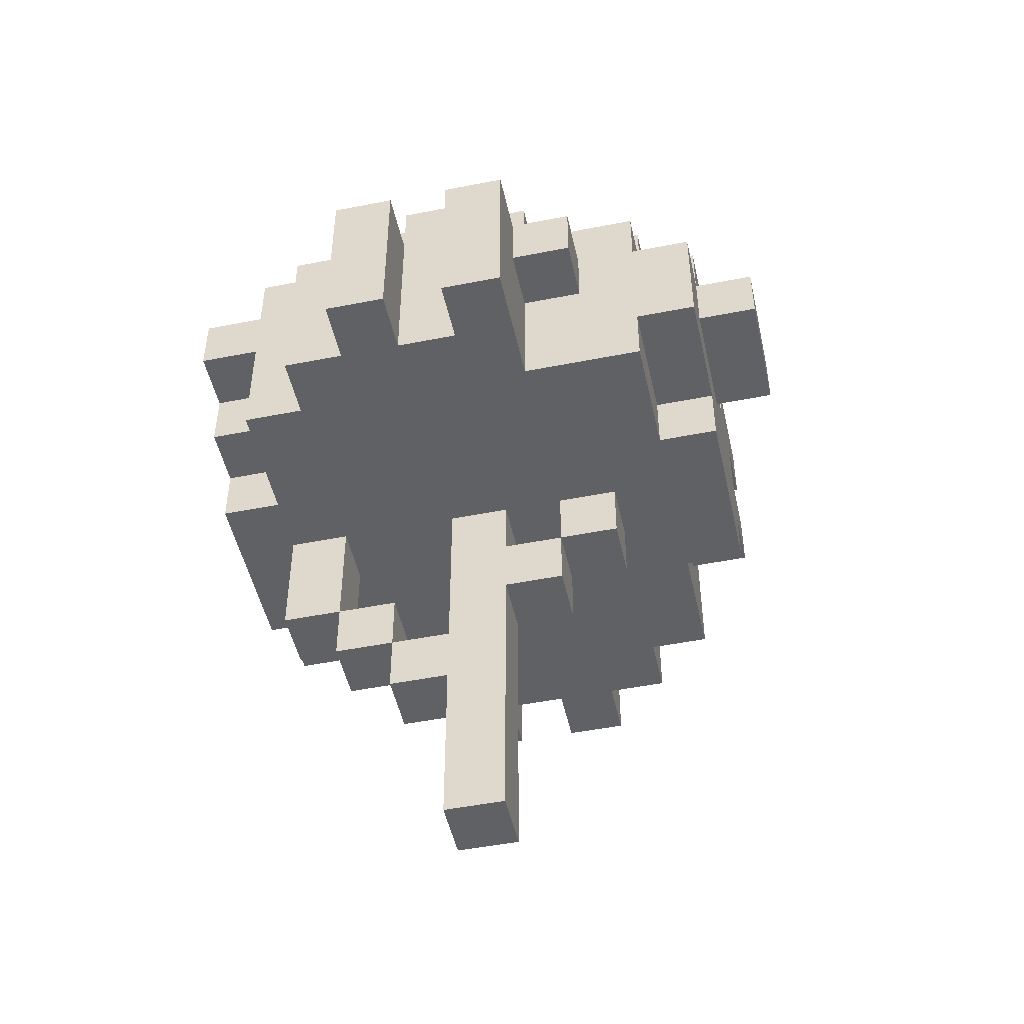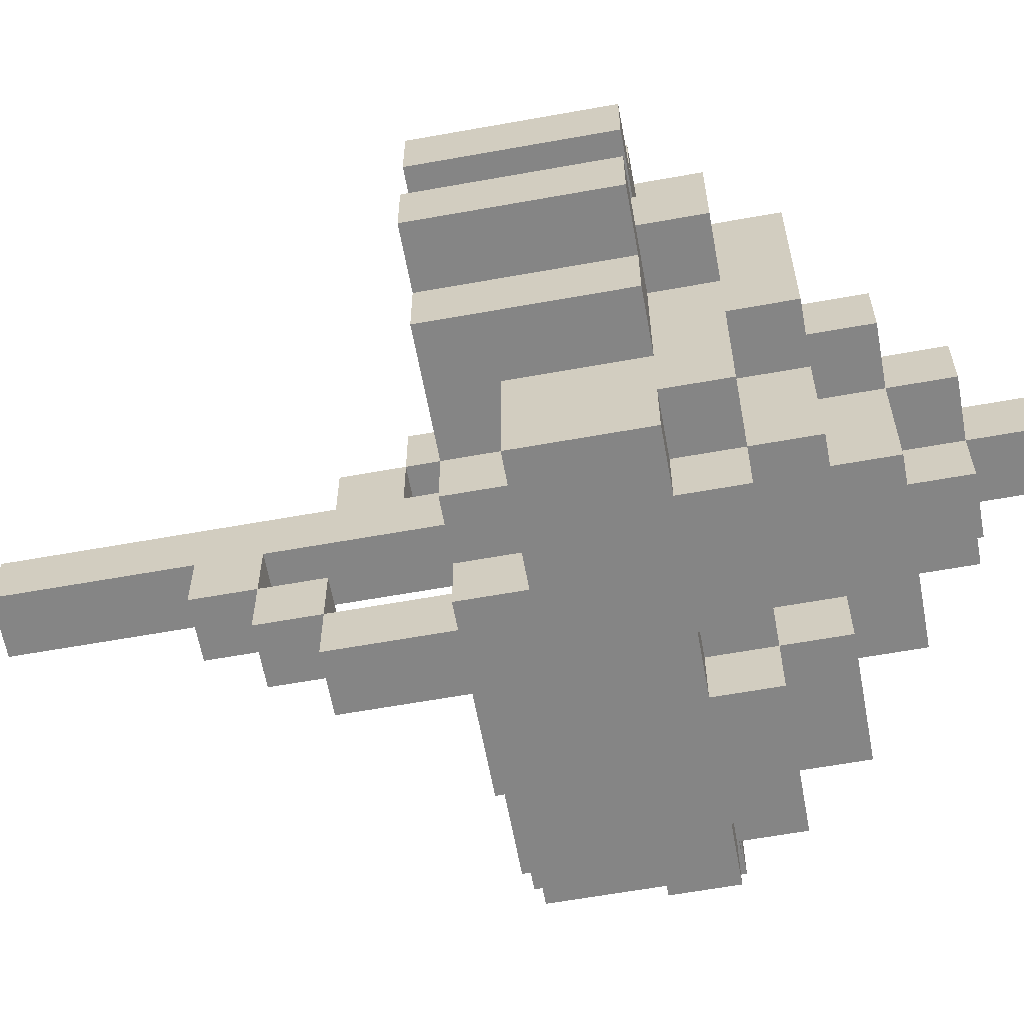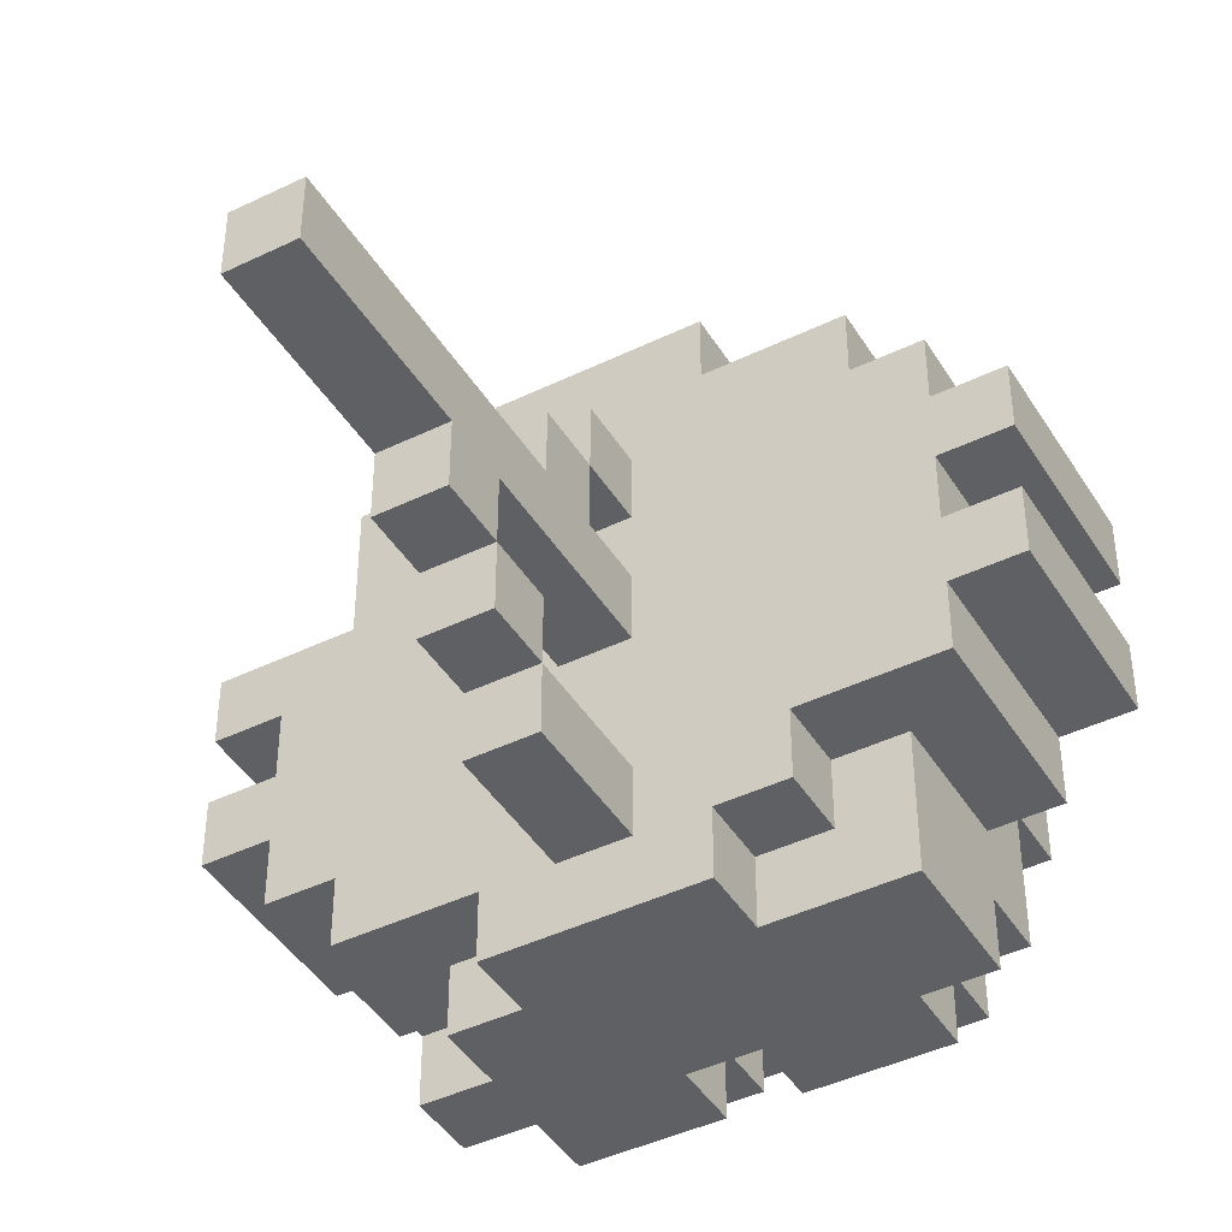
<metadata>
{"format":"obj","ext":"obj","renderer":"f3d","projection":"perspective","resolution":1024,"background":"white","views":[{"elev":-49.1,"azim":-77.6,"up":"+Y"},{"elev":-61.8,"azim":100.4,"up":"+Z"},{"elev":-43.5,"azim":29.7,"up":"+Z"}]}
</metadata>
<code>
o Untitled.008
v 3.3 1 -7.9
v 3.3 1 -8
v 3.3 1.2 -7.9
v 3.3 1.2 -8
v 3.4 1 -8
v 3.4 1.1 -7.8
v 3.4 1.2 -7.6
v 3.4 1.2 -7.7
v 3.4 1.3 -7.9
v 3.4 1.4 -7.9
v 3.5 1 -7.5
v 3.5 1 -7.7
v 3.5 1.2 -7.4
v 3.5 1.2 -7.7
v 3.5 1.2 -8.1
v 3.5 1.2 -8.3
v 3.5 1.3 -7.9
v 3.5 1.4 -7.9
v 3.6 1.1 -8.2
v 3.6 1.1 -8.3
v 3.6 1.2 -8.3
v 3.6 1.3 -8.2
v 3.6 1.4 -7.4
v 3.6 1.4 -8.1
v 3.6 1.5 -7.5
v 3.6 1.5 -7.8
v 3.6 1.5 -7.9
v 3.6 1.6 -7.9
v 3.7 1 -7.5
v 3.7 1 -8.2
v 3.7 1.5 -7.8
v 3.7 1.5 -7.9
v 3.7 1.6 -7.6
v 3.7 1.6 -7.9
v 3.7 1.7 -7.9
v 3.8 0.3 -7.9
v 3.8 0.6 -7.9
v 3.8 0.6 -8
v 3.8 0.8 -8
v 3.8 0.9 -7.9
v 3.8 1.6 -7.7
v 3.9 1.3 -7.4
v 3.9 1.4 -7.5
v 3.9 1.5 -7.6
v 3.9 1.5 -8.1
v 3.8 1.3 -7.3
v 3.8 1.3 -7.5
v 3.8 1.3 -8.2
v 3.8 1.3 -8.3
v 3.8 1.4 -7.6
v 3.8 1.4 -8.2
v 3.8 1.5 -7.6
v 3.8 1.5 -8.1
v 3.8 1.5 -8.2
v 3.9 0.6 -8
v 3.9 0.8 -8.1
v 3.9 0.8 -8.2
v 3.9 1 -7.7
v 3.9 1 -7.8
v 3.9 1 -8.1
v 3.9 1.7 -7.9
v 4 1 -8.3
v 4 1.3 -7.5
v 4 1.5 -8
v 4 1.6 -7.8
v 4 1.6 -7.9
v 4 1.6 -8
v 4 1.7 -7.8
v 4.1 1.1 -7.5
v 4.1 1.1 -8.1
v 4.1 1.1 -8.2
v 4.1 1.2 -7.5
v 4.1 1.3 -7.5
v 4.1 1.3 -8.3
v 4.1 1.4 -7.4
v 4.1 1.4 -7.7
v 4.1 1.5 -8
v 4.1 1.6 -7.8
v 4.2 1 -7.5
v 4.2 1.1 -7.6
v 4.2 1.1 -8.1
v 4.2 1.1 -8.2
v 4.2 1.2 -8.2
v 4.2 1.2 -8.3
v 4.2 1.3 -7.5
v 4.2 1.3 -7.6
v 4.2 1.3 -7.9
v 4.2 1.3 -8.2
v 4.2 1.3 -8.3
v 4.2 1.5 -7.7
v 4.2 1.5 -8
v 4.3 1 -8
v 4.3 1.1 -7.7
v 4.3 1.1 -8
v 4.3 1.2 -8
v 4.3 1.3 -7.9
v 4.3 1.3 -8
v 4.4 1 -7.9
v 4.4 1.1 -7.7
v 3.7 1.2 -7.3
v 3.7 1.1 -7.4
v 3.8 1 -7.4
v 3.8 1.2 -7.4
v 3.8 1.4 -7.4
v 3.9 1 -7.4
v 3.9 1.2 -7.4
v 4 1 -7.4
v 4 1.1 -7.4
v 4 1.2 -7.4
v 4 1.3 -7.4
v 4 1.4 -7.4
v 4.1 1.3 -7.4
v 3.5 1.4 -7.5
v 3.7 1.1 -7.5
v 3.8 1.4 -7.5
v 3.8 1.5 -7.5
v 4 1.1 -7.5
v 4 1.2 -7.5
v 4.1 1.4 -7.5
v 3.4 1.3 -7.6
v 3.9 0.9 -7.6
v 3.9 1.4 -7.6
v 3.9 1.6 -7.6
v 4 1.5 -7.6
v 4.3 1 -7.6
v 4.3 1.1 -7.6
v 3.3 1.1 -7.7
v 3.4 1.1 -7.7
v 3.5 1.4 -7.7
v 3.8 0.9 -7.7
v 3.8 1.7 -7.7
v 3.9 0.8 -7.7
v 3.9 1.6 -7.7
v 3.9 1.7 -7.7
v 4.3 1 -7.7
v 4.3 1.2 -7.7
v 4.4 1 -7.7
v 4.4 1.2 -7.7
v 3.5 1.3 -7.8
v 3.5 1.4 -7.8
v 3.8 0.3 -7.8
v 3.8 0.8 -7.8
v 3.8 1 -7.8
v 3.8 1.6 -7.8
v 3.8 1.8 -7.8
v 3.9 0.3 -7.8
v 3.9 0.9 -7.8
v 3.9 1.8 -7.8
v 4 1.5 -7.8
v 4.2 1.4 -7.8
v 4.3 1.4 -7.8
v 3.3 1.3 -7.9
v 3.4 1.2 -7.9
v 4.3 1.2 -7.9
v 4.4 1.2 -7.9
v 3.9 0.7 -8
v 3.9 0.8 -8
v 3.8 0.8 -8.1
v 3.8 1 -7.7
v 3.3 1 -7.8
v 3.3 1.1 -7.8
v 3.4 1 -7.8
v 4.3 1 -7.8
v 4.3 1.1 -7.8
v 4.3 1.2 -7.8
v 4.4 1 -7.8
v 4.4 1.1 -7.8
v 4.4 1.2 -7.8
v 3.8 1 -7.9
v 3.9 0.3 -7.9
v 3.9 0.9 -7.9
v 3.9 1 -7.9
v 3.9 1.6 -7.9
v 3.9 1.8 -7.9
v 4 1.7 -7.9
v 4.1 1.5 -7.9
v 4.3 1.4 -7.9
v 3.4 1.2 -8
v 3.4 1.3 -8
v 3.5 1.4 -8
v 3.6 1.4 -8
v 3.6 1.5 -8
v 3.8 1.6 -8
v 3.8 1.7 -8
v 4.1 1.4 -8
v 4.2 1.4 -8
v 4.4 1 -8
v 4.4 1.2 -8
v 3.4 1 -8.1
v 3.4 1.2 -8.1
v 3.4 1.3 -8.1
v 3.5 1 -8.1
v 3.5 1.3 -8.1
v 3.7 1.6 -8.1
v 3.8 0.7 -8.1
v 3.8 1.4 -8.1
v 3.8 1.6 -8.1
v 3.9 0.7 -8.1
v 4 1.5 -8.1
v 4 1.6 -8.1
v 4.2 1.2 -8.1
v 4.3 1.1 -8.1
v 3.5 1.2 -8.2
v 3.5 1.3 -8.2
v 3.6 1.4 -8.2
v 3.6 1.5 -8.2
v 3.7 1.1 -8.2
v 3.8 0.8 -8.2
v 3.8 1 -8.2
v 3.9 1.4 -8.2
v 3.9 1.5 -8.2
v 4.1 1 -8.2
v 4.1 1.5 -8.2
v 3.5 1.3 -8.3
v 3.6 1.3 -8.3
v 3.7 1.1 -8.3
v 3.7 1.3 -8.3
v 4 1.1 -8.3
v 4.1 1.2 -8.3
v 3.9 0.6 -7.9
v 3.8 0.7 -8
v 3.8 0.8 -7.7
v 3.9 0.8 -7.8
v 3.8 0.9 -7.6
v 3.9 0.9 -7.7
v 3.7 1 -7.4
v 3.8 1 -7.5
v 3.9 1 -7.5
v 4 1 -7.5
v 3.8 1 -7.6
v 3.9 1 -7.6
v 4.2 1 -7.6
v 3.3 1 -7.7
v 3.4 1 -7.7
v 4.2 1 -7.7
v 4.2 1 -7.8
v 3.4 1 -7.9
v 4.2 1 -7.9
v 4.3 1 -7.9
v 3.6 1 -8.1
v 3.8 1 -8.1
v 4.1 1 -8.1
v 4.3 1 -8.1
v 3.5 1 -8.2
v 3.6 1 -8.2
v 3.9 1 -8.2
v 4 1 -8.2
v 3.7 1 -8.3
v 3.5 1.1 -7.4
v 4.1 1.1 -7.4
v 3.5 1.1 -7.5
v 4 1.1 -8.2
v 4.2 1.1 -8.3
v 3.6 1.2 -7.3
v 3.8 1.2 -7.3
v 3.6 1.2 -7.4
v 3.7 1.2 -7.4
v 3.5 1.2 -7.6
v 3.6 1.2 -8.2
v 3.8 0.7 -7.9
v 3.9 0.7 -7.9
v 3.8 0.9 -7.8
v 4.1 1.2 -7.4
v 3.6 1.3 -7.3
v 3.7 1.3 -7.3
v 3.5 1.3 -7.4
v 3.6 1.3 -7.4
v 3.7 1.3 -7.4
v 3.8 1.3 -7.4
v 3.5 1.3 -7.5
v 3.6 1.3 -7.5
v 3.9 1.3 -7.5
v 3.5 1.3 -7.6
v 4.3 1.3 -7.6
v 3.3 1.3 -7.7
v 3.4 1.3 -7.7
v 3.5 1.3 -7.7
v 4.2 1.3 -7.7
v 4.3 1.3 -7.7
v 4.4 1.3 -7.7
v 3.3 1.3 -7.8
v 3.4 1.3 -7.8
v 4.2 1.3 -7.8
v 4.3 1.3 -7.8
v 4.4 1.3 -7.8
v 4.4 1.3 -7.9
v 3.3 1.3 -8
v 3.5 1.3 -8
v 4.2 1.3 -8
v 4.4 1.3 -8
v 4.2 1.3 -8.1
v 4.3 1.3 -8.1
v 3.9 1.3 -8.2
v 4.1 1.3 -8.2
v 3.9 1.3 -8.3
v 3.9 1.4 -7.4
v 3.6 1.4 -7.5
v 4 1.4 -7.5
v 4.2 1.4 -7.5
v 3.6 1.4 -7.7
v 4.2 1.4 -7.7
v 3.4 1.4 -7.8
v 4.2 1.4 -7.9
v 3.9 1.4 -8.1
v 4.1 1.4 -8.1
v 3.5 1.4 -8.2
v 3.7 1.4 -8.2
v 4.1 1.4 -8.2
v 4.2 1.4 -8.2
v 3.6 1.4 -8.3
v 3.7 1.4 -8.3
v 3.8 1.4 -8.3
v 3.9 1.4 -8.3
v 4.1 1.4 -8.3
v 3.9 1.5 -7.5
v 4.1 1.5 -7.5
v 3.7 1.5 -7.6
v 3.5 1.5 -7.7
v 3.6 1.5 -7.7
v 4.1 1.5 -7.7
v 4.1 1.5 -7.8
v 4 1.5 -7.9
v 3.5 1.5 -8
v 3.7 1.5 -8
v 3.6 1.5 -8.1
v 3.7 1.5 -8.1
v 4.1 1.5 -8.1
v 3.7 1.5 -8.2
v 4 1.6 -7.6
v 3.6 1.6 -7.8
v 3.7 1.6 -7.8
v 3.9 1.6 -7.8
v 3.8 1.6 -7.9
v 4.1 1.6 -7.9
v 3.9 1.6 -8
v 3.7 1.7 -7.8
v 3.8 1.7 -7.8
v 3.9 1.7 -7.8
v 3.8 1.7 -7.9
v 3.9 1.7 -8
v 3.8 1.8 -7.9
f 127 160 233
f 161 160 127
f 3 2 1
f 4 2 3
f 275 161 127
f 281 161 275
f 152 4 3
f 287 4 152
f 6 237 162
f 153 237 6
f 178 189 5
f 190 189 178
f 120 8 7
f 276 8 120
f 282 153 6
f 9 153 282
f 179 190 178
f 191 190 179
f 302 9 282
f 10 9 302
f 251 12 11
f 13 251 249
f 258 12 251
f 258 251 13
f 14 12 258
f 15 244 192
f 203 244 15
f 266 258 13
f 270 258 266
f 273 258 270
f 193 203 15
f 204 16 203
f 204 203 193
f 214 16 204
f 113 273 270
f 113 277 273
f 129 139 277
f 129 277 113
f 140 139 129
f 18 288 17
f 180 193 288
f 180 204 193
f 180 288 18
f 306 204 180
f 318 18 140
f 318 140 129
f 318 180 18
f 323 180 318
f 259 20 19
f 21 20 259
f 264 256 254
f 267 256 264
f 23 271 267
f 297 271 23
f 205 215 22
f 310 215 205
f 25 300 297
f 319 300 25
f 182 24 181
f 325 205 24
f 325 24 182
f 206 205 325
f 330 27 26
f 28 27 330
f 101 29 226
f 114 29 101
f 207 248 30
f 216 248 207
f 33 31 317
f 331 31 33
f 34 326 324
f 34 324 32
f 194 326 34
f 336 34 331
f 35 34 336
f 37 36 141
f 260 37 141
f 260 38 37
f 221 38 260
f 142 260 141
f 39 195 221
f 158 195 39
f 130 142 222
f 262 260 142
f 262 142 130
f 40 260 262
f 230 130 224
f 159 130 230
f 143 40 262
f 169 40 143
f 241 208 158
f 209 208 241
f 131 144 41
f 337 144 131
f 339 183 333
f 184 183 339
f 145 339 337
f 341 339 145
f 296 272 42
f 43 272 296
f 210 295 293
f 313 295 210
f 315 122 43
f 44 122 315
f 45 210 304
f 211 210 45
f 255 103 46
f 46 103 269
f 269 47 104
f 104 47 115
f 48 49 51
f 51 49 312
f 115 50 116
f 116 50 52
f 196 51 53
f 53 51 54
f 146 170 220
f 146 220 261
f 220 55 261
f 261 55 156
f 146 261 223
f 156 198 157
f 157 198 56
f 132 223 225
f 223 261 147
f 225 223 147
f 147 261 171
f 121 225 231
f 231 225 58
f 147 171 59
f 59 171 172
f 56 57 60
f 60 57 246
f 133 332 134
f 134 332 338
f 173 335 61
f 61 335 340
f 338 61 148
f 148 61 174
f 107 229 108
f 108 229 117
f 247 62 252
f 252 62 218
f 109 118 110
f 110 118 63
f 124 149 329
f 329 149 65
f 322 64 66
f 64 199 67
f 66 64 67
f 67 199 200
f 65 66 68
f 68 66 175
f 242 212 70
f 70 212 71
f 250 69 263
f 263 69 72
f 112 73 75
f 75 73 119
f 294 74 308
f 308 74 314
f 119 76 316
f 316 76 320
f 185 305 77
f 305 308 327
f 77 305 327
f 327 308 213
f 321 176 78
f 78 176 334
f 79 232 80
f 81 82 201
f 82 253 83
f 201 82 83
f 83 253 84
f 79 80 85
f 85 80 86
f 201 83 291
f 83 84 88
f 291 83 88
f 88 84 89
f 85 86 299
f 86 278 299
f 278 283 301
f 299 278 301
f 301 283 150
f 87 289 303
f 289 291 186
f 291 88 186
f 303 289 186
f 186 88 309
f 301 150 90
f 150 303 90
f 303 186 90
f 90 186 91
f 125 135 126
f 126 135 93
f 163 239 164
f 92 243 94
f 94 243 202
f 126 93 136
f 164 239 165
f 165 239 154
f 94 202 95
f 126 136 274
f 274 136 279
f 165 154 284
f 284 154 96
f 95 202 97
f 97 202 292
f 284 96 151
f 151 96 177
f 137 166 99
f 99 166 167
f 99 167 138
f 138 167 168
f 98 187 155
f 155 187 188
f 138 168 280
f 280 168 285
f 155 188 286
f 286 188 290
f 100 264 254
f 265 264 100
f 255 265 100
f 46 265 255
f 256 13 249
f 256 266 13
f 267 266 256
f 101 256 249
f 257 256 101
f 268 23 267
f 102 257 101
f 102 101 226
f 103 257 102
f 269 23 268
f 104 23 269
f 105 103 102
f 106 269 103
f 106 103 105
f 42 269 106
f 107 106 105
f 107 296 42
f 107 42 106
f 108 296 107
f 109 296 108
f 110 296 109
f 111 296 110
f 250 109 108
f 263 109 250
f 112 111 110
f 75 111 112
f 271 113 270
f 297 113 271
f 29 251 11
f 114 251 29
f 115 25 297
f 116 25 115
f 272 115 47
f 43 115 272
f 298 315 43
f 69 117 229
f 72 63 118
f 73 63 72
f 119 315 298
f 316 315 119
f 79 69 229
f 79 73 72
f 79 72 69
f 85 119 73
f 85 73 79
f 299 119 85
f 258 120 7
f 273 120 258
f 52 33 317
f 121 230 224
f 231 230 121
f 122 52 50
f 44 33 52
f 44 52 122
f 123 33 44
f 124 123 44
f 329 123 124
f 125 80 232
f 126 86 80
f 126 80 125
f 274 86 126
f 234 127 233
f 128 275 127
f 128 127 234
f 8 275 128
f 276 275 8
f 12 128 234
f 12 8 128
f 14 8 12
f 300 318 129
f 319 318 300
f 132 130 222
f 225 130 132
f 133 131 41
f 134 131 133
f 301 320 76
f 90 320 301
f 137 93 135
f 99 136 93
f 99 93 137
f 138 279 136
f 138 136 99
f 280 279 138
f 139 302 282
f 140 302 139
f 31 330 26
f 331 330 31
f 144 336 331
f 337 336 144
f 146 142 141
f 223 142 146
f 147 143 262
f 59 143 147
f 338 145 337
f 148 145 338
f 65 338 332
f 68 338 65
f 321 65 149
f 78 65 321
f 284 150 283
f 151 150 284
f 237 3 1
f 153 152 3
f 153 3 237
f 9 152 153
f 98 154 239
f 155 96 154
f 155 154 98
f 286 96 155
f 156 39 221
f 157 39 156
f 56 241 158
f 60 241 56
f 130 159 225
f 225 159 58
f 160 161 162
f 161 281 6
f 162 161 6
f 6 281 282
f 163 164 166
f 164 165 167
f 166 164 167
f 165 284 168
f 167 165 168
f 168 284 285
f 9 10 17
f 17 10 18
f 27 28 32
f 32 28 34
f 34 35 333
f 333 35 339
f 36 37 170
f 170 37 220
f 260 40 261
f 40 169 171
f 261 40 171
f 171 169 172
f 339 341 61
f 61 341 174
f 173 61 66
f 66 61 175
f 322 66 176
f 176 66 334
f 87 303 96
f 96 303 177
f 2 4 5
f 4 287 178
f 5 4 178
f 178 287 179
f 180 323 181
f 181 323 182
f 38 221 55
f 55 221 156
f 183 184 335
f 335 184 340
f 185 77 186
f 186 77 91
f 92 94 187
f 94 95 187
f 95 97 188
f 187 95 188
f 188 97 290
f 189 190 192
f 190 191 15
f 192 190 15
f 15 191 193
f 326 194 53
f 53 194 197
f 195 158 198
f 198 158 56
f 196 53 304
f 53 197 45
f 304 53 45
f 45 197 199
f 199 197 200
f 242 70 81
f 242 81 243
f 201 291 202
f 243 81 202
f 81 201 202
f 202 291 292
f 244 203 245
f 245 203 19
f 19 203 259
f 204 306 22
f 22 306 205
f 245 19 30
f 30 19 207
f 205 206 307
f 307 206 328
f 307 328 51
f 51 328 54
f 208 209 57
f 57 209 246
f 48 51 293
f 293 51 210
f 247 252 212
f 212 252 71
f 210 211 308
f 308 211 213
f 294 308 88
f 88 308 309
f 16 214 21
f 21 214 215
f 20 21 216
f 215 310 216
f 21 215 216
f 216 310 217
f 217 310 311
f 248 216 49
f 216 217 49
f 217 311 49
f 49 311 312
f 248 49 295
f 248 295 62
f 62 295 218
f 218 295 219
f 295 313 74
f 219 295 74
f 74 313 314
f 218 219 253
f 219 74 84
f 253 219 84
f 84 74 89
f 36 146 141
f 170 146 36
f 38 220 37
f 55 220 38
f 195 156 221
f 198 156 195
f 142 132 222
f 223 132 142
f 208 56 158
f 57 56 208
f 130 121 224
f 225 121 130
f 29 102 226
f 227 105 102
f 227 102 29
f 228 107 105
f 228 105 227
f 229 107 228
f 230 227 29
f 230 79 229
f 230 229 228
f 230 228 227
f 230 29 11
f 231 79 230
f 232 79 231
f 12 230 11
f 159 230 12
f 58 232 231
f 235 125 232
f 235 232 58
f 135 125 235
f 160 234 233
f 162 137 135
f 162 234 160
f 162 58 159
f 162 135 235
f 162 235 58
f 162 159 12
f 162 12 234
f 143 137 162
f 59 137 143
f 236 137 59
f 163 137 236
f 166 137 163
f 237 143 162
f 169 143 237
f 172 236 59
f 238 163 236
f 238 236 172
f 239 163 238
f 2 169 237
f 2 98 239
f 2 239 238
f 2 238 172
f 2 172 169
f 2 237 1
f 5 98 2
f 92 98 5
f 187 98 92
f 189 92 5
f 192 92 189
f 240 92 192
f 241 92 240
f 60 92 241
f 242 92 60
f 243 92 242
f 244 240 192
f 245 241 240
f 245 240 244
f 30 241 245
f 209 241 30
f 246 242 60
f 247 242 246
f 212 242 247
f 248 209 30
f 248 247 246
f 248 246 209
f 62 247 248
f 251 101 249
f 114 101 251
f 117 250 108
f 69 250 117
f 71 81 70
f 82 81 71
f 20 207 19
f 216 207 20
f 218 71 252
f 218 82 71
f 253 82 218
f 256 100 254
f 257 255 100
f 257 100 256
f 103 255 257
f 8 258 7
f 14 258 8
f 16 259 203
f 21 259 16
f 63 112 110
f 73 112 63
f 260 261 221
f 221 261 156
f 39 157 158
f 158 157 56
f 130 225 262
f 262 225 147
f 109 263 118
f 118 263 72
f 264 265 267
f 265 46 268
f 267 265 268
f 268 46 269
f 266 267 270
f 270 267 271
f 269 42 47
f 47 42 272
f 120 273 276
f 276 273 277
f 86 274 278
f 278 274 279
f 276 277 281
f 275 276 281
f 281 277 282
f 282 277 139
f 279 280 283
f 278 279 283
f 283 280 284
f 284 280 285
f 152 9 287
f 9 17 179
f 287 9 179
f 179 17 288
f 87 96 289
f 96 286 97
f 289 96 97
f 97 286 290
f 179 288 191
f 191 288 193
f 289 97 291
f 291 97 292
f 204 22 214
f 214 22 215
f 48 293 49
f 49 293 295
f 294 88 74
f 74 88 89
f 23 104 297
f 297 104 115
f 296 111 43
f 111 75 298
f 43 111 298
f 298 75 119
f 115 43 50
f 50 43 122
f 113 297 129
f 129 297 300
f 119 299 76
f 76 299 301
f 302 140 10
f 10 140 18
f 150 151 303
f 303 151 177
f 180 181 24
f 185 186 305
f 180 24 306
f 306 24 205
f 196 304 51
f 51 304 210
f 305 186 308
f 308 186 309
f 205 307 310
f 307 51 311
f 310 307 311
f 311 51 312
f 210 308 313
f 313 308 314
f 25 116 317
f 317 116 52
f 315 316 44
f 44 316 124
f 25 317 319
f 124 316 320
f 318 319 26
f 319 317 26
f 26 317 31
f 124 320 149
f 320 90 321
f 149 320 321
f 318 26 27
f 321 90 176
f 318 27 323
f 27 32 182
f 323 27 182
f 182 32 324
f 322 176 64
f 176 90 77
f 64 176 77
f 77 90 91
f 182 324 325
f 325 324 326
f 64 77 199
f 199 77 327
f 325 326 206
f 326 53 328
f 206 326 328
f 328 53 54
f 45 199 211
f 199 327 211
f 211 327 213
f 33 123 41
f 123 329 133
f 41 123 133
f 33 41 331
f 331 41 144
f 133 329 332
f 332 329 65
f 330 331 28
f 28 331 34
f 65 78 66
f 66 78 334
f 34 333 183
f 173 66 335
f 335 66 67
f 34 183 194
f 183 335 197
f 194 183 197
f 335 67 197
f 197 67 200
f 131 134 337
f 337 134 338
f 336 337 35
f 35 337 339
f 338 68 61
f 61 68 175
f 339 61 184
f 184 61 340
f 145 148 341
f 341 148 174

</code>
